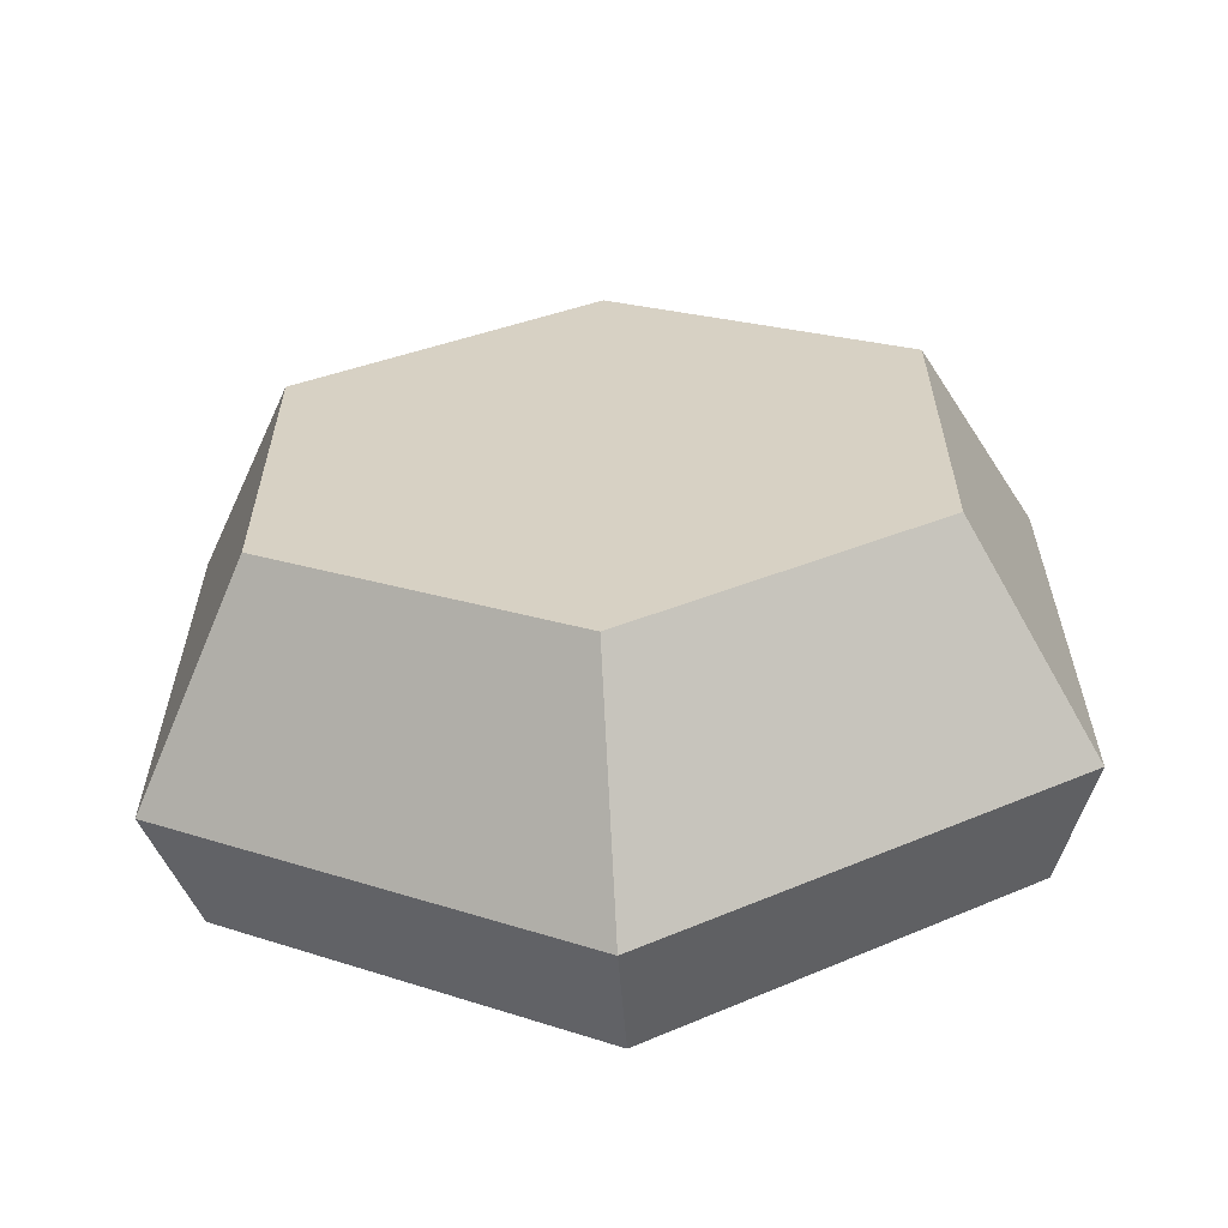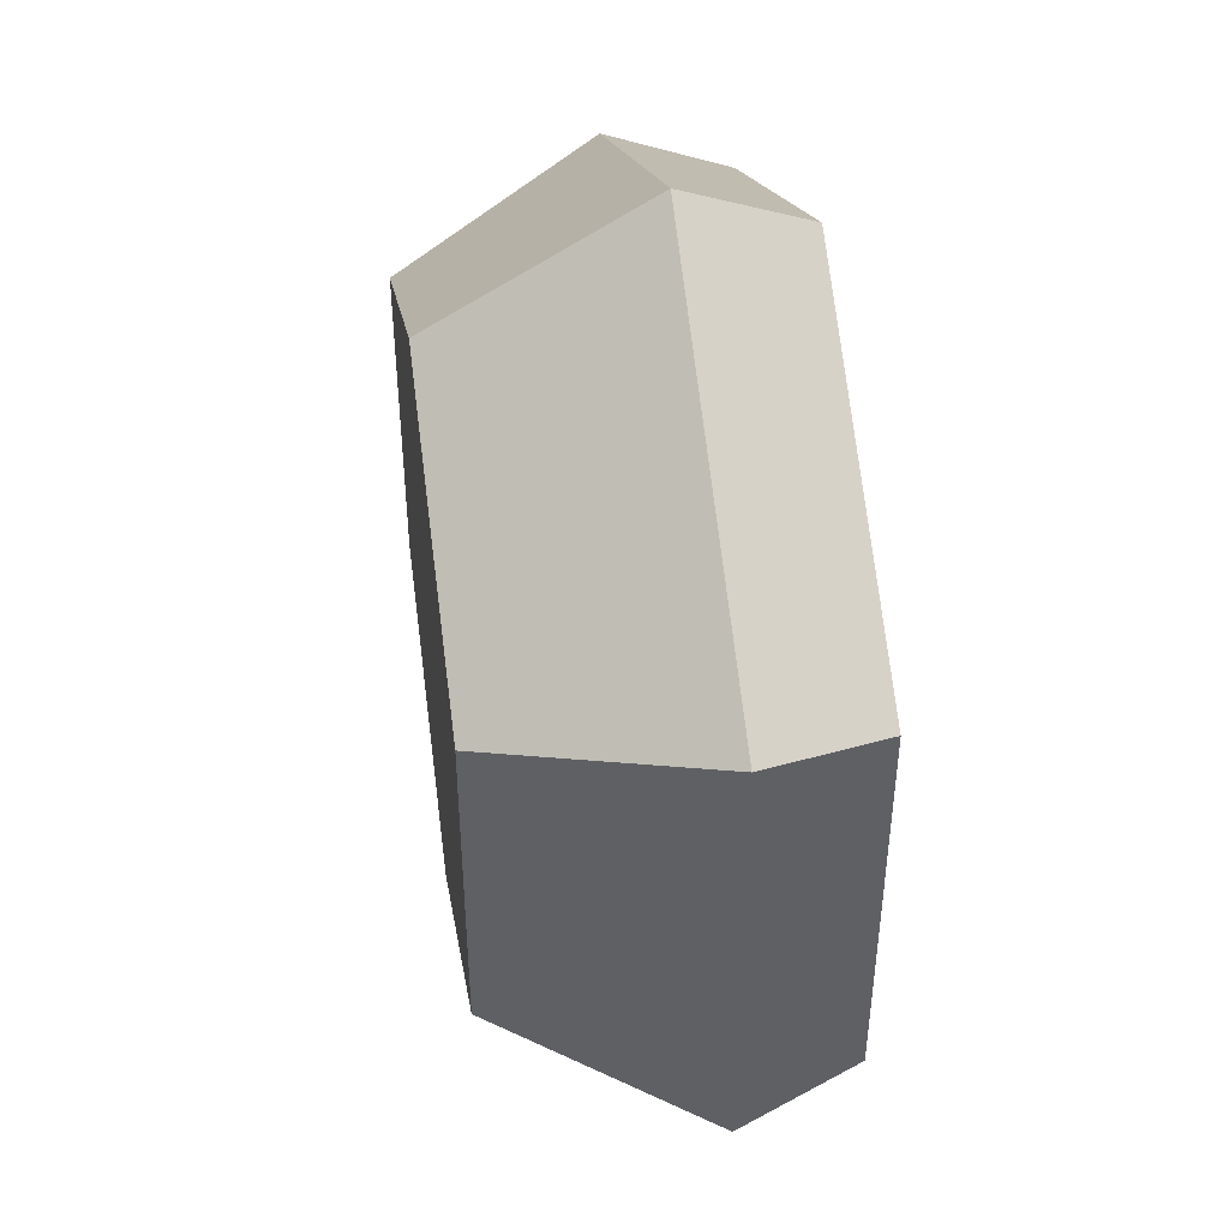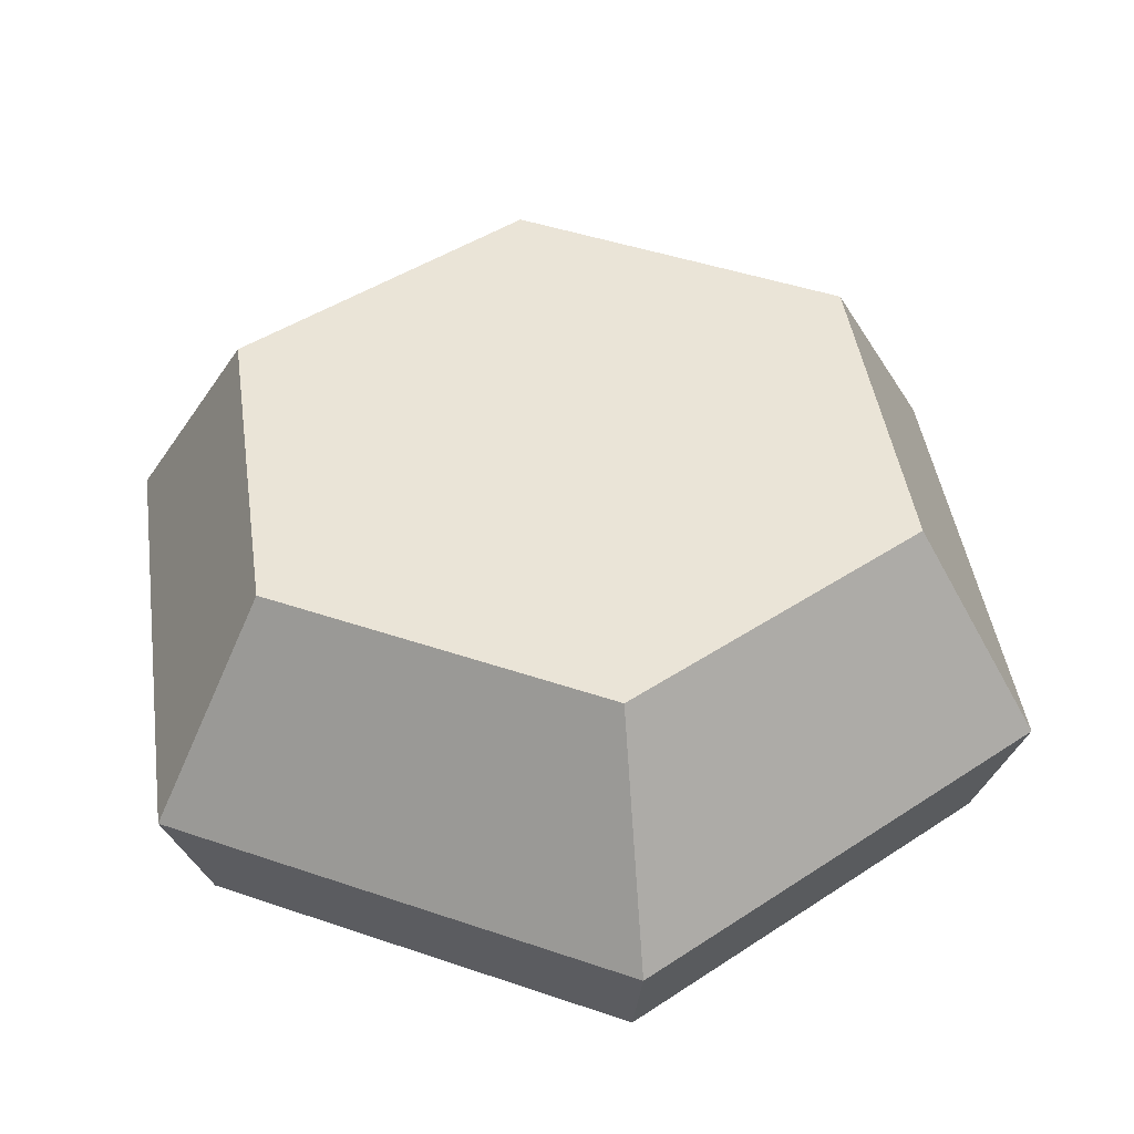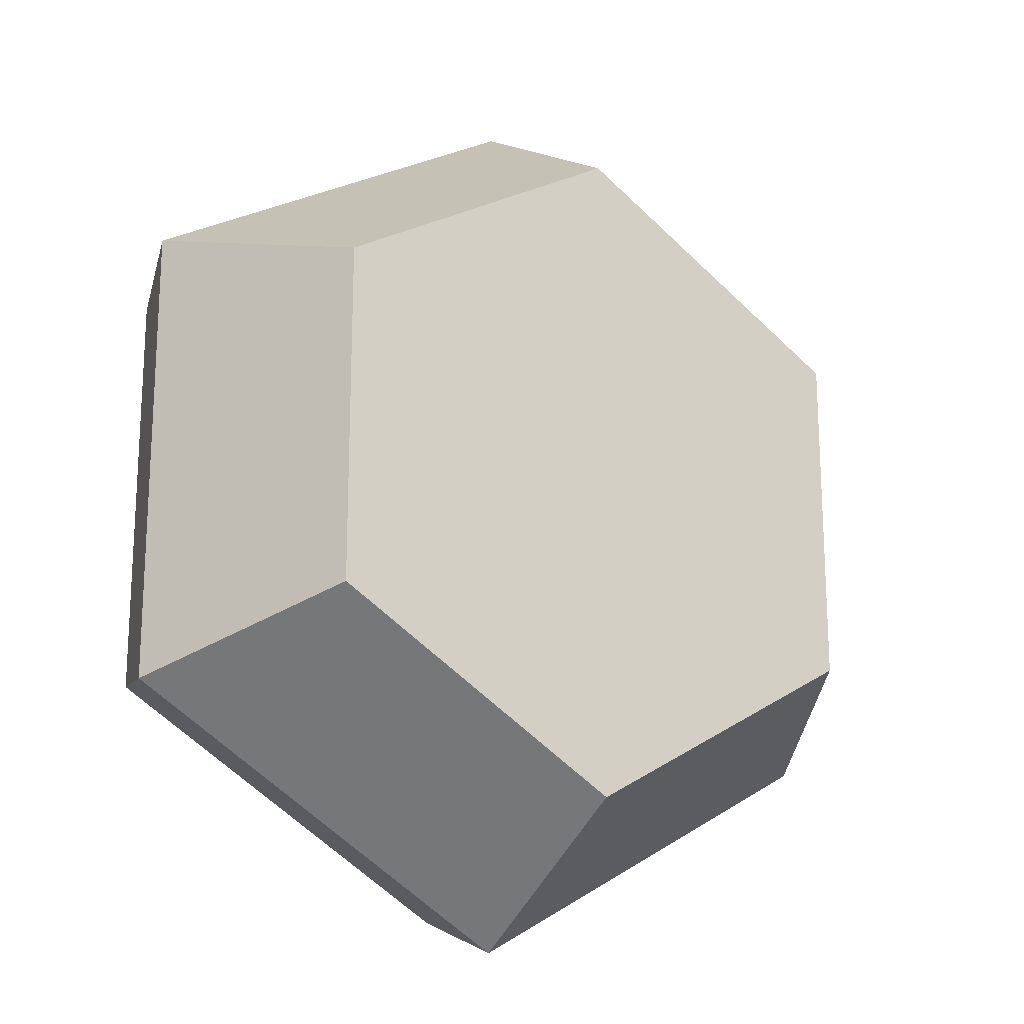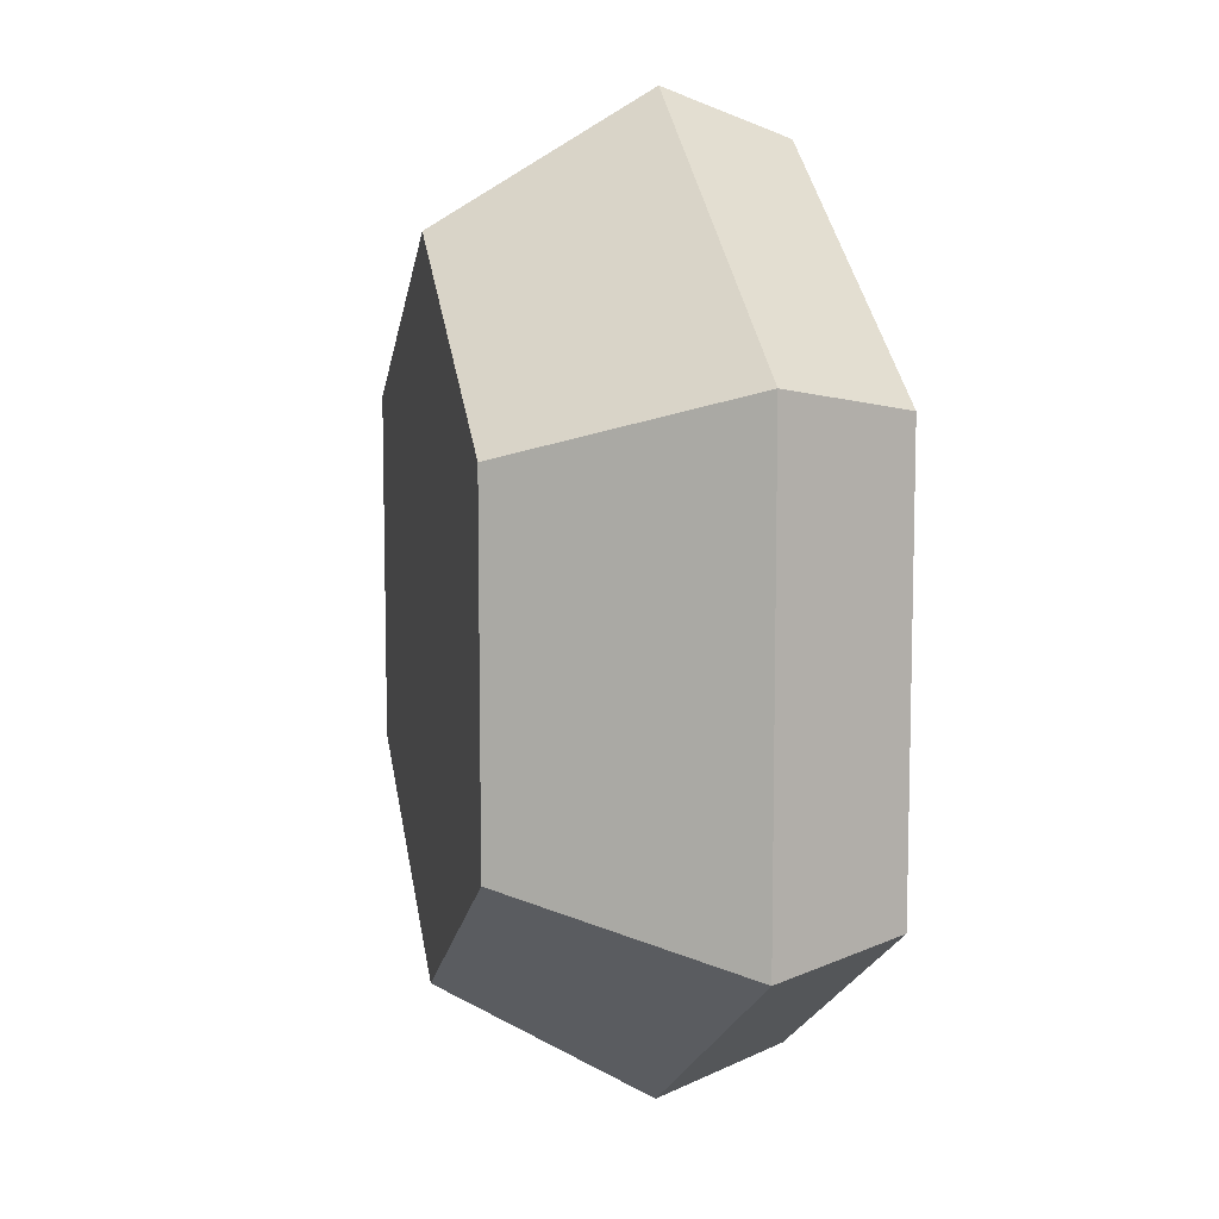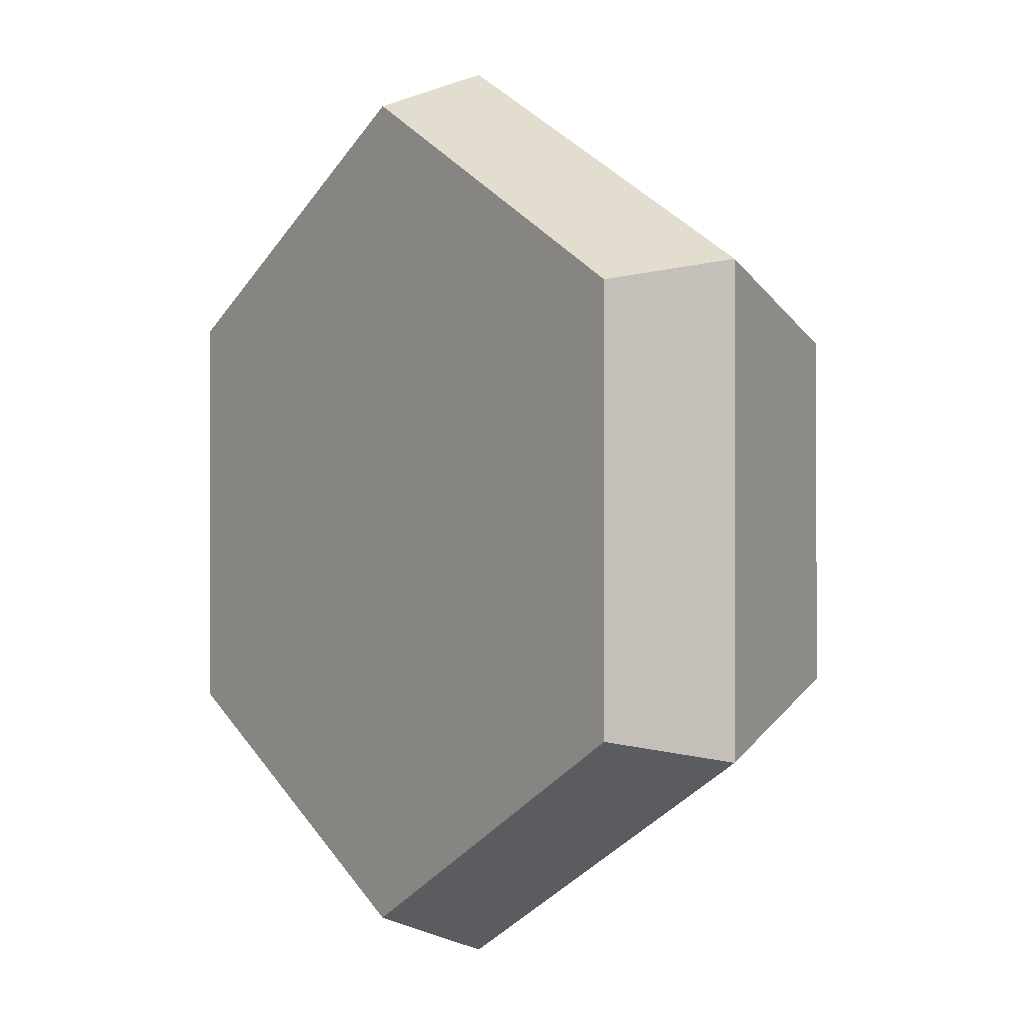
<metadata>
{"format":"obj","ext":"obj","renderer":"f3d","projection":"perspective","resolution":1024,"background":"white","views":[{"elev":-61.9,"azim":-176.4,"up":"+Z"},{"elev":45.4,"azim":-98.2,"up":"+Z"},{"elev":43.8,"azim":172.0,"up":"+Y"},{"elev":-18.8,"azim":146.6,"up":"+Z"},{"elev":9.5,"azim":-101.9,"up":"+Z"},{"elev":-0.2,"azim":53.3,"up":"+Z"}]}
</metadata>
<code>
g rock_smallG
v 0 0 0.3085
v -0.2672 0 0.1542
v 0 0.0902 0.3428
v -0.2968 0.0902 0.1714
v 0 0 -0.3085
v 0.2672 0 -0.1542
v 0 0.0902 -0.3428
v 0.2968 0.0902 -0.1714
v 0 0.2453 -0.2502
v 0.2167 0.2453 -0.1251
v 0.2672 0 0.1542
v 0.2968 0.0902 0.1714
v -0.2968 0.0902 -0.1714
v -0.2672 0 -0.1542
v -0.2167 0.2453 -0.1251
v -0.2167 0.2453 0.1251
v 0.2167 0.2453 0.1251
v 0 0.2453 0.2502
f 3 2 1
f 2 3 4
f 7 6 5
f 6 7 8
f 9 8 7
f 8 9 10
f 12 1 11
f 1 12 3
f 12 6 8
f 6 12 11
f 14 4 13
f 4 14 2
f 4 15 13
f 15 4 16
f 17 3 12
f 3 17 18
f 1 6 11
f 6 1 5
f 5 1 2
f 5 2 14
f 13 5 14
f 5 13 7
f 10 12 8
f 12 10 17
f 15 7 13
f 7 15 9
f 18 4 3
f 4 18 16
f 9 17 10
f 17 9 18
f 18 9 15
f 18 15 16

</code>
